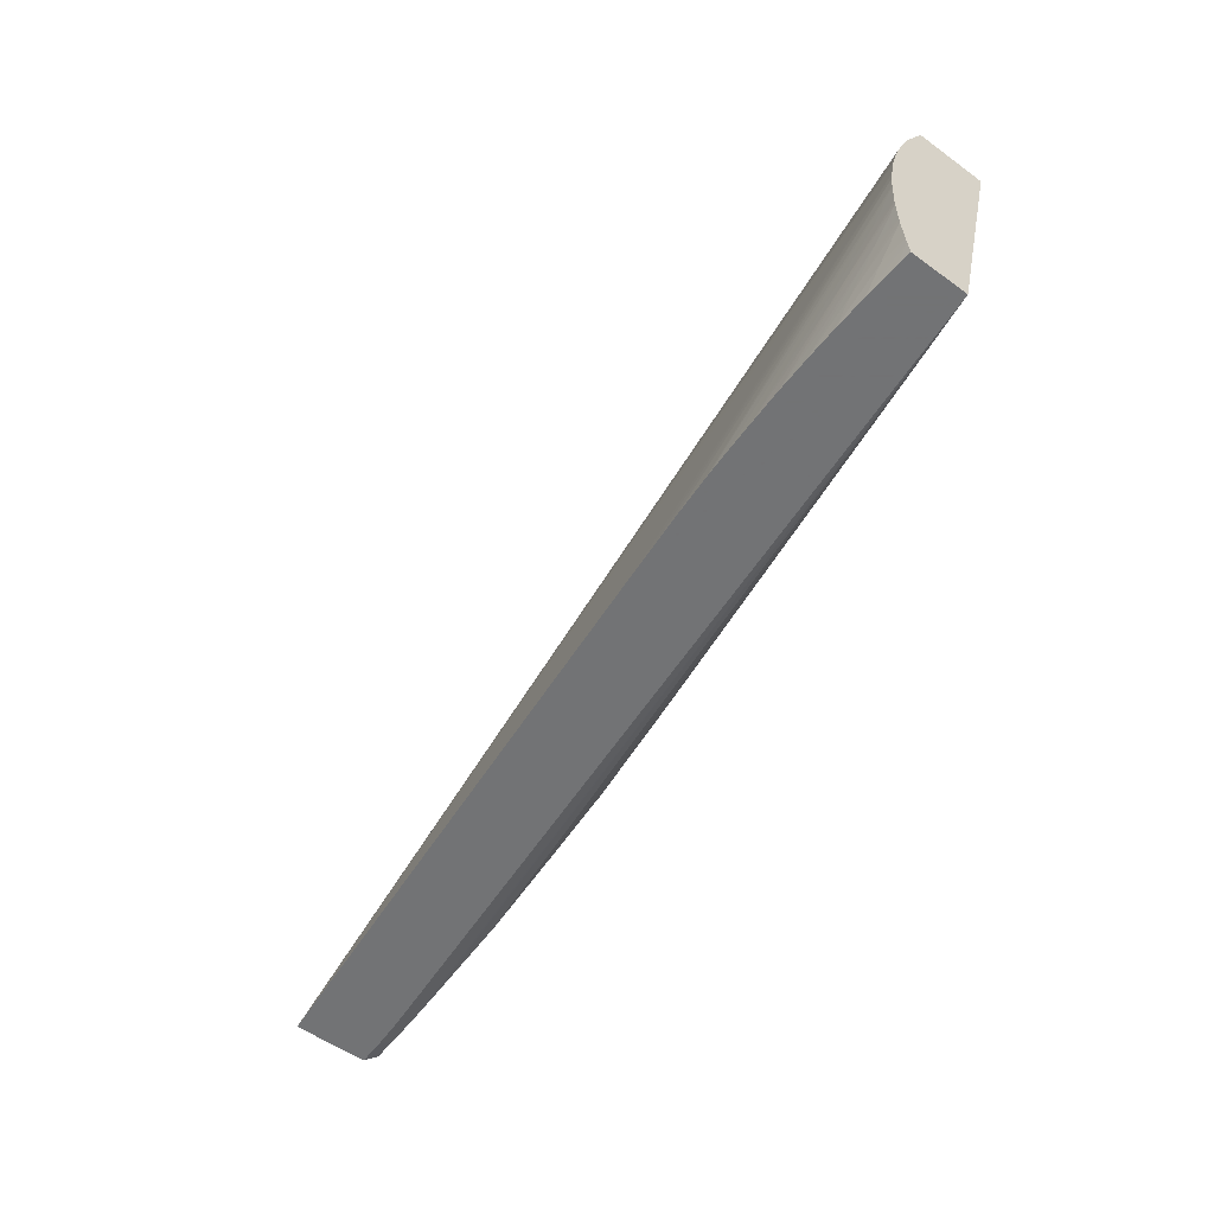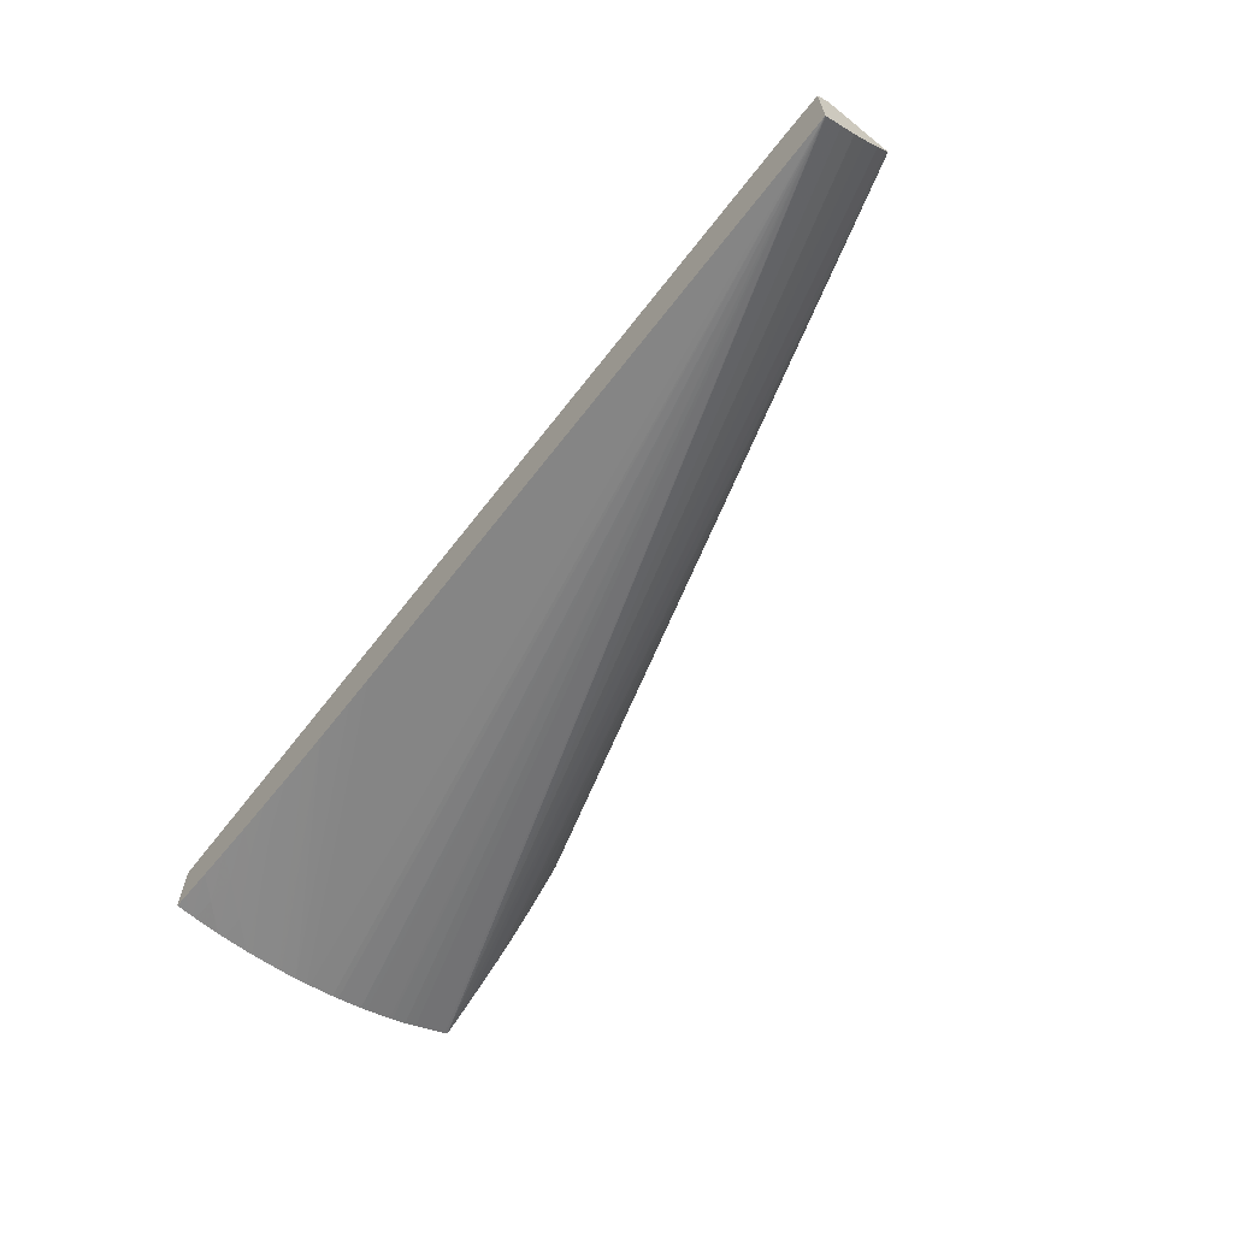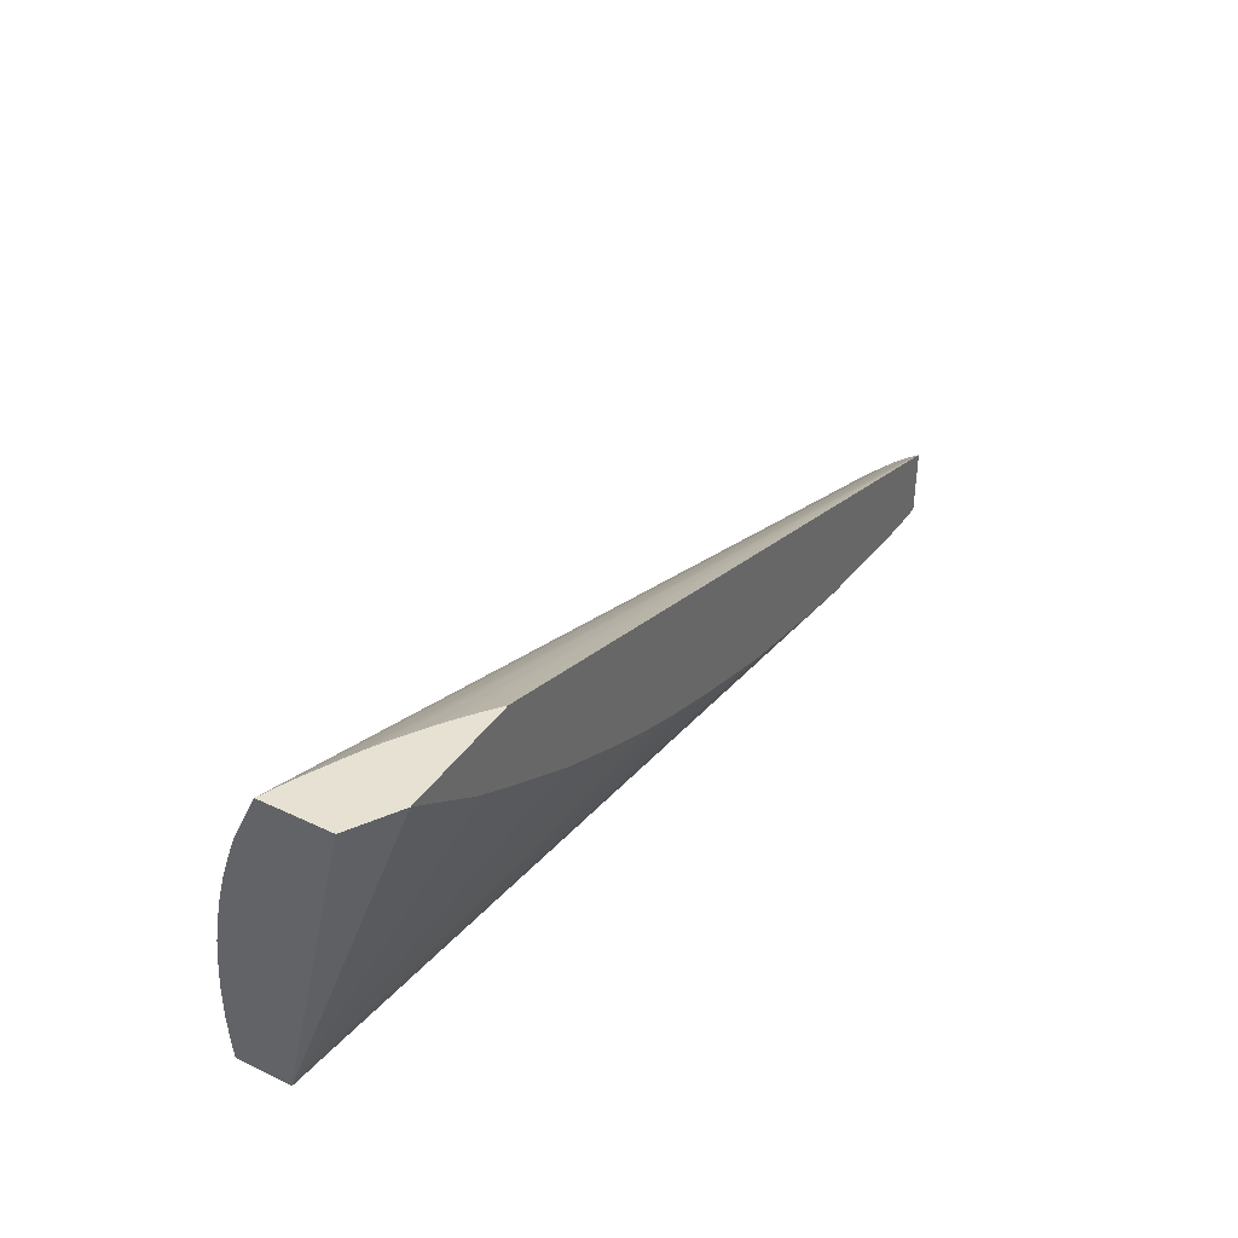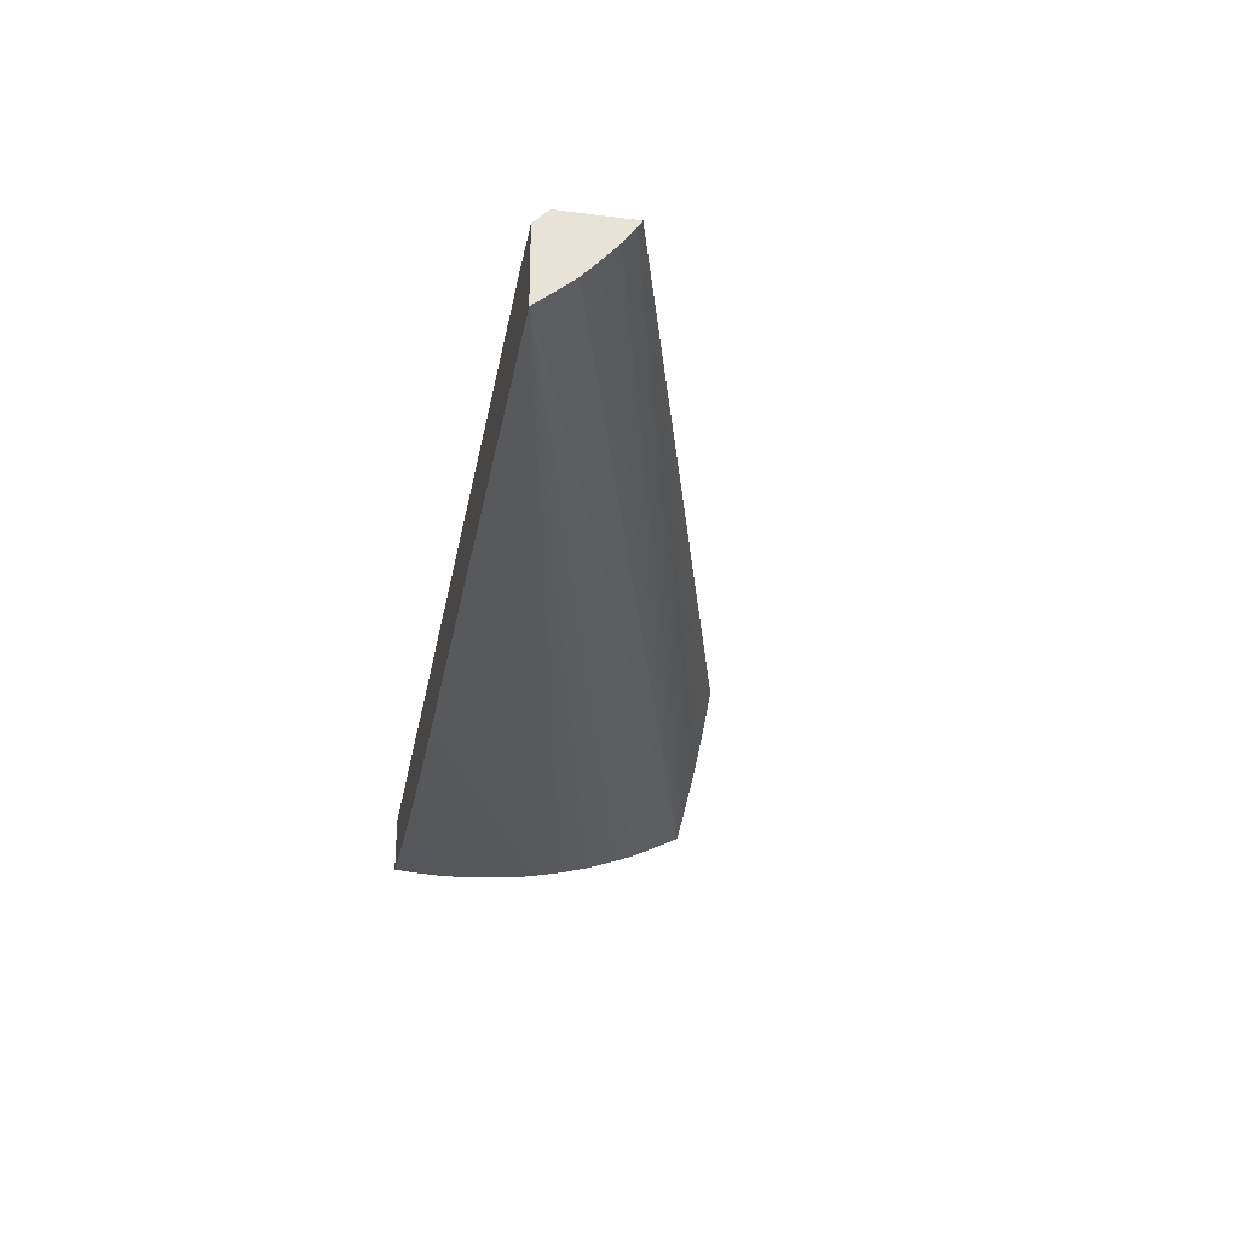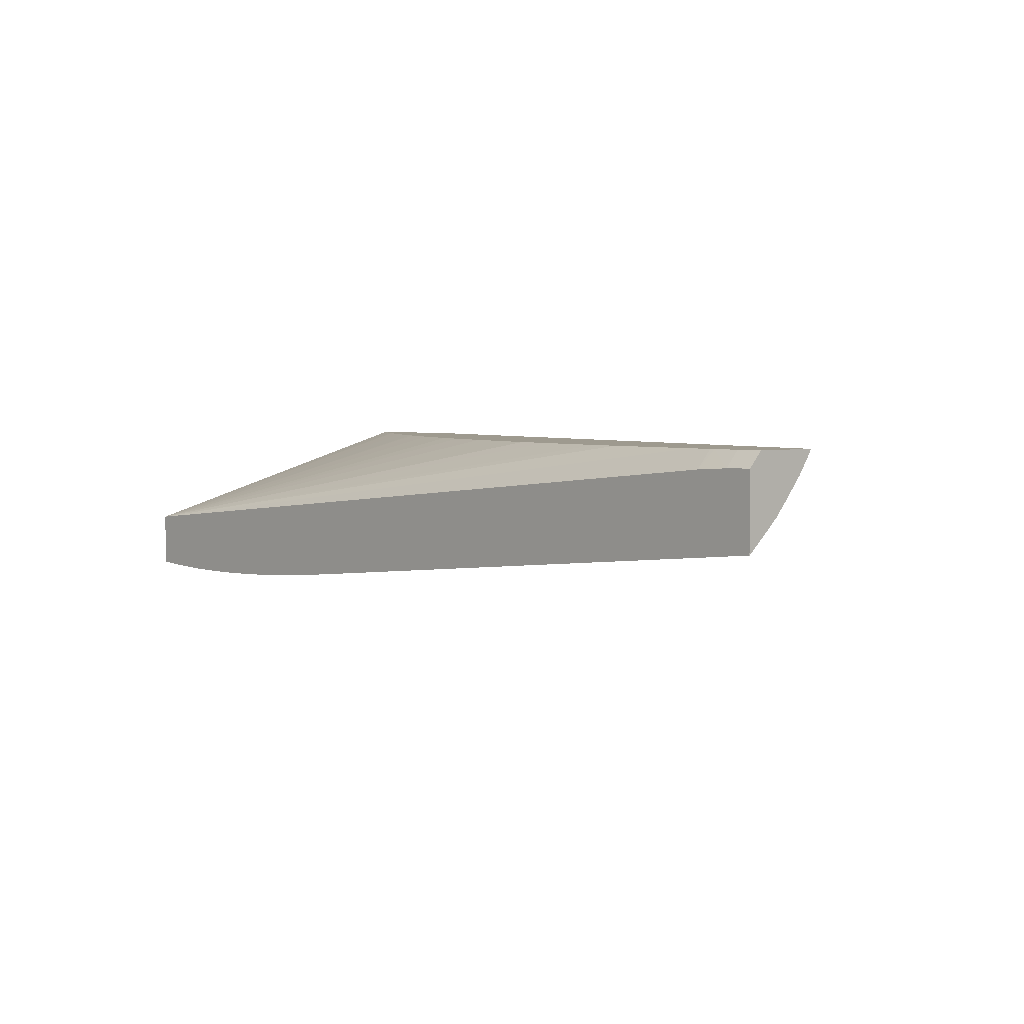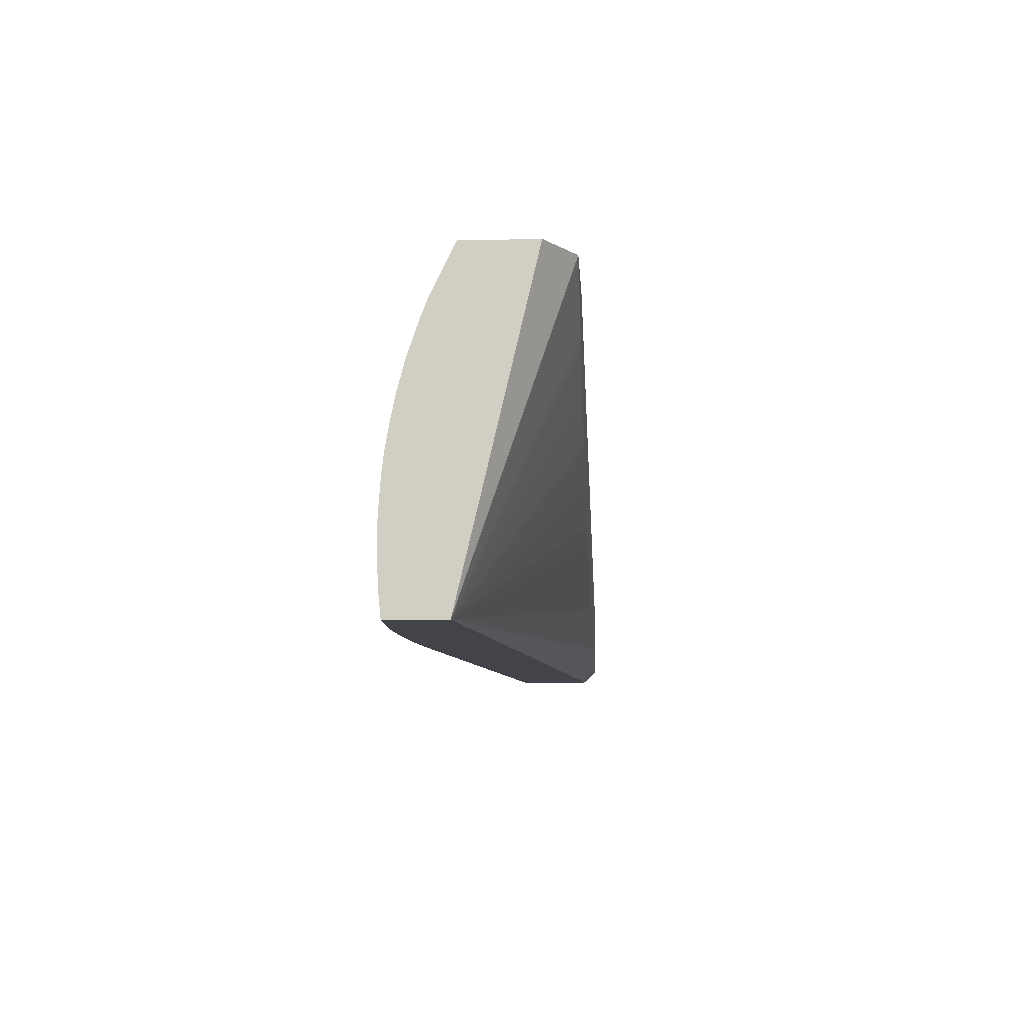
<metadata>
{"format":"obj","ext":"obj","renderer":"f3d","projection":"perspective","resolution":1024,"background":"white","views":[{"elev":-55.7,"azim":-127.2,"up":"+Y"},{"elev":-63.6,"azim":51.2,"up":"+Z"},{"elev":38.8,"azim":-59.3,"up":"+Y"},{"elev":-28.0,"azim":79.0,"up":"+Z"},{"elev":3.7,"azim":47.3,"up":"+Z"},{"elev":-8.5,"azim":-86.6,"up":"+Y"}]}
</metadata>
<code>
v -0.3636 0.7619 -0.1077
v -0.3691 0.7619 -0.112
v -0.43 0.7619 -0.1077
v 0.04208 0.6397 -0.1077
v -0.3705 0.7619 -0.1131
v -0.4556 0.7619 -0.1229
v -0.4556 0.5955 -0.1622
v -0.3894 0.734 -0.1077
v 0.04208 0.603 -0.1077
v 0.04208 0.6375 -0.1112
v -0.4195 0.7619 -0.1439
v -0.4127 0.7619 -0.1405
v -0.4039 0.7619 -0.1356
v -0.4029 0.7619 -0.135
v -0.3899 0.7619 -0.1268
v -0.3889 0.7619 -0.1262
v -0.3813 0.7619 -0.1211
v -0.4556 0.7619 -0.1602
v -0.0575 0.5955 -0.1237
v 0.01071 0.6042 -0.1077
v -0.0024 0.6055 -0.1077
v -0.05808 0.6116 -0.1077
v -0.0763 0.6152 -0.1077
v -0.1083 0.6216 -0.1077
v -0.1227 0.6246 -0.1077
v -0.1451 0.6293 -0.1077
v -0.1779 0.6392 -0.1077
v -0.199 0.6456 -0.1077
v -0.2304 0.6563 -0.1077
v -0.2507 0.664 -0.1077
v -0.2867 0.6795 -0.1077
v -0.3169 0.6936 -0.1077
v -0.322 0.6961 -0.1077
v -0.3503 0.7116 -0.1077
v -0.3558 0.7146 -0.1077
v -0.3831 0.7301 -0.1077
v -0.4556 0.5955 -0.1921
v 0.03029 0.6032 -0.1077
v 0.04208 0.5955 -0.1158
v 0.04208 0.6326 -0.1182
v -0.4393 0.7619 -0.1534
v -0.4384 0.7619 -0.153
v -0.4556 0.7613 -0.1605
v -0.4553 0.7619 -0.1601
v 0.04208 0.6227 -0.1299
v 0.04208 0.6164 -0.1369
v 0.04208 0.6148 -0.1386
v 0.04208 0.6078 -0.1448
v 0.04208 0.6061 -0.1463
v 0.04208 0.5958 -0.155
v 0.04208 0.5955 -0.1552
v 0.01071 0.5955 -0.1171
v 0.01363 0.604 -0.1077
v -0.4556 0.6033 -0.1928
v -0.4477 0.5955 -0.1925
v 0.0281 0.6033 -0.1077
v 0.0281 0.5955 -0.1161
v 0.03161 0.5955 -0.116
v 0.04208 0.6314 -0.1199
v -0.4483 0.7619 -0.1573
v -0.4556 0.7604 -0.161
v -0.2739 0.5955 -0.187
v -0.4556 0.6763 -0.19
v -0.4556 0.6902 -0.1873
v -0.4556 0.6937 -0.1865
v -0.4556 0.7076 -0.1829
v -0.4556 0.7113 -0.1817
v -0.4556 0.7254 -0.177
v -0.4556 0.7271 -0.1763
v -0.4556 0.7352 -0.1732
v -0.4556 0.7376 -0.1721
v -0.4556 0.7417 -0.1702
v -0.4556 0.759 -0.1617
v 0.01324 0.5955 -0.1169
v -0.4556 0.6045 -0.193
v -0.4305 0.5955 -0.1934
v -0.2924 0.5955 -0.1888
v -0.4556 0.6743 -0.1904
v -0.4556 0.6067 -0.1931
v -0.4416 0.6067 -0.1938
v -0.4131 0.5955 -0.1939
v -0.3073 0.5955 -0.1901
v -0.4556 0.6679 -0.1914
v -0.4556 0.6206 -0.194
v -0.4242 0.6067 -0.1941
v -0.3956 0.5955 -0.1941
v -0.3264 0.5955 -0.1916
v -0.4556 0.6591 -0.1925
v -0.3305 0.5955 -0.1919
v -0.4556 0.6241 -0.194
v -0.4416 0.6241 -0.1941
v -0.4069 0.6067 -0.194
v -0.3783 0.5955 -0.1939
v -0.4556 0.6571 -0.1926
v -0.3445 0.5955 -0.1926
v -0.4556 0.6381 -0.1939
v -0.3598 0.5955 -0.1933
v -0.4242 0.6241 -0.1938
v -0.3895 0.6067 -0.1937
v -0.4416 0.6415 -0.1933
v -0.4556 0.6415 -0.1938
f 1 2 5
f 1 5 17
f 1 17 16
f 1 16 15
f 1 15 14
f 1 14 13
f 1 13 12
f 1 12 11
f 1 11 42
f 1 42 41
f 1 41 60
f 1 60 44
f 1 44 18
f 1 18 6
f 1 6 3
f 1 3 8
f 1 8 36
f 1 36 35
f 1 35 34
f 1 34 33
f 1 33 32
f 1 32 31
f 1 31 30
f 1 30 29
f 1 29 28
f 1 28 27
f 1 27 26
f 1 26 25
f 1 25 24
f 1 24 23
f 1 23 22
f 1 22 21
f 1 21 20
f 1 20 53
f 1 53 56
f 1 56 38
f 1 38 9
f 1 9 4
f 1 4 2
f 2 4 5
f 3 6 7
f 3 7 8
f 4 9 39
f 4 39 51
f 4 51 50
f 4 50 49
f 4 49 48
f 4 48 47
f 4 47 46
f 4 46 45
f 4 45 59
f 4 59 40
f 4 40 10
f 4 10 11
f 4 11 12
f 4 12 13
f 4 13 14
f 4 14 15
f 4 15 16
f 4 16 17
f 4 17 5
f 6 18 43
f 6 43 61
f 6 61 73
f 6 73 72
f 6 72 71
f 6 71 70
f 6 70 69
f 6 69 68
f 6 68 67
f 6 67 66
f 6 66 65
f 6 65 64
f 6 64 63
f 6 63 78
f 6 78 83
f 6 83 88
f 6 88 94
f 6 94 101
f 6 101 96
f 6 96 90
f 6 90 84
f 6 84 79
f 6 79 75
f 6 75 54
f 6 54 37
f 6 37 7
f 7 19 20
f 7 20 21
f 7 21 22
f 7 22 23
f 7 23 24
f 7 24 25
f 7 25 26
f 7 26 27
f 7 27 28
f 7 28 29
f 7 29 30
f 7 30 31
f 7 31 32
f 7 32 33
f 7 33 34
f 7 34 35
f 7 35 36
f 7 36 8
f 7 37 55
f 7 55 76
f 7 76 81
f 7 81 86
f 7 86 93
f 7 93 97
f 7 97 95
f 7 95 89
f 7 89 87
f 7 87 82
f 7 82 77
f 7 77 62
f 7 62 51
f 7 51 39
f 7 39 58
f 7 58 57
f 7 57 74
f 7 74 52
f 7 52 19
f 9 38 39
f 10 40 41
f 10 41 42
f 10 42 11
f 18 44 45
f 18 45 46
f 18 46 47
f 18 47 48
f 18 48 49
f 18 49 50
f 18 50 51
f 18 51 43
f 19 52 20
f 20 52 53
f 37 54 55
f 38 56 57
f 38 57 58
f 38 58 39
f 40 59 41
f 41 59 60
f 43 51 61
f 44 60 59
f 44 59 45
f 51 62 63
f 51 63 64
f 51 64 65
f 51 65 66
f 51 66 67
f 51 67 68
f 51 68 69
f 51 69 70
f 51 70 71
f 51 71 72
f 51 72 73
f 51 73 61
f 52 74 53
f 53 74 57
f 53 57 56
f 54 75 76
f 54 76 55
f 62 77 78
f 62 78 63
f 75 79 76
f 76 79 80
f 76 80 81
f 77 82 78
f 78 82 83
f 79 84 80
f 80 84 85
f 80 85 81
f 81 85 86
f 82 87 83
f 83 87 89
f 83 89 88
f 84 90 85
f 85 90 91
f 85 91 86
f 86 91 92
f 86 92 93
f 88 89 94
f 89 95 94
f 90 96 91
f 91 96 92
f 92 96 93
f 93 96 98
f 93 98 99
f 93 99 97
f 94 100 101
f 94 95 97
f 94 97 100
f 96 101 98
f 97 99 98
f 97 98 100
f 98 101 100

</code>
